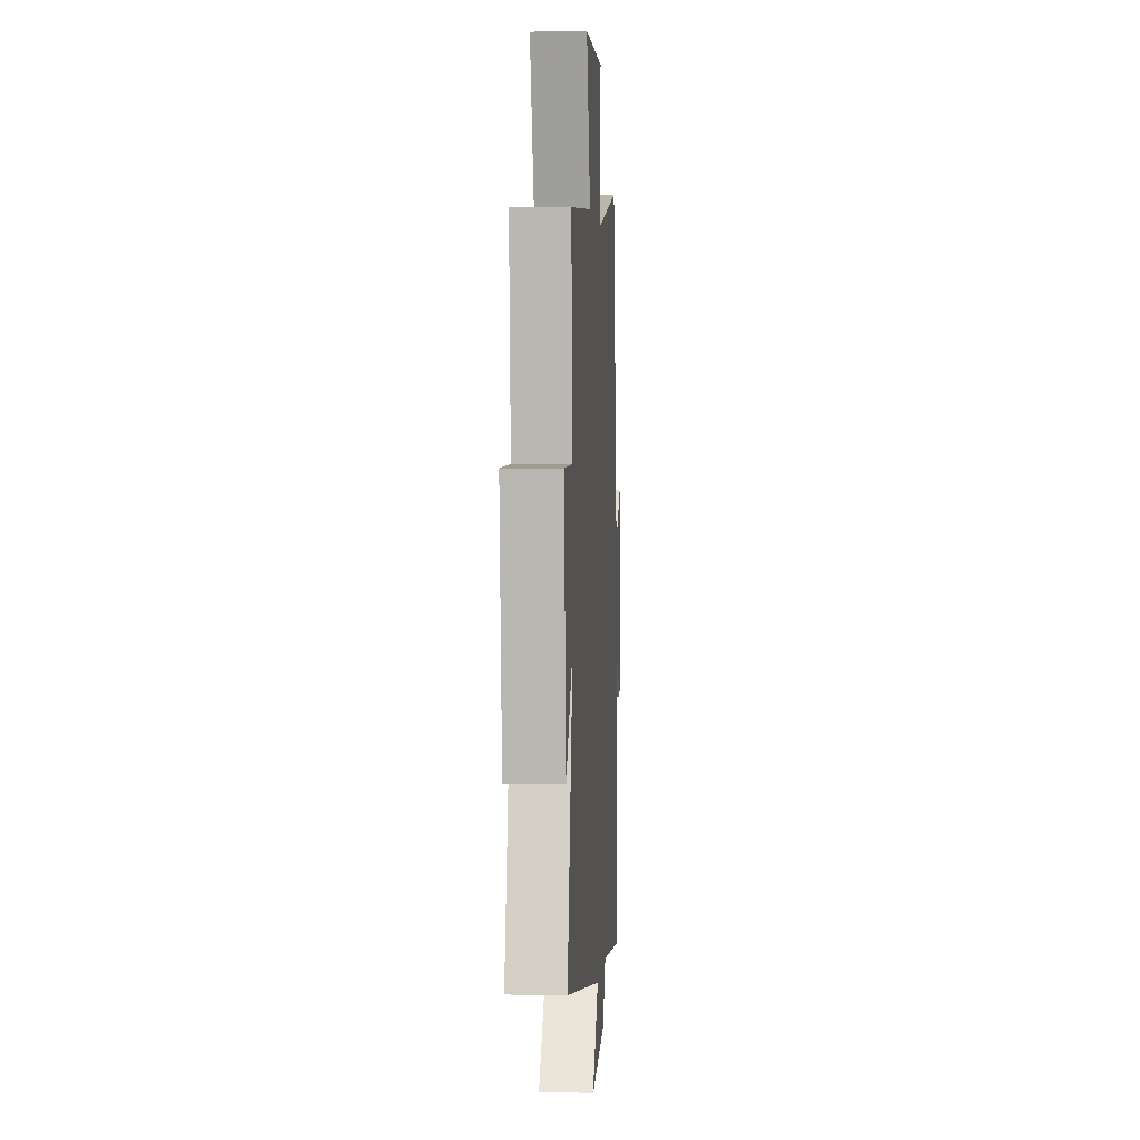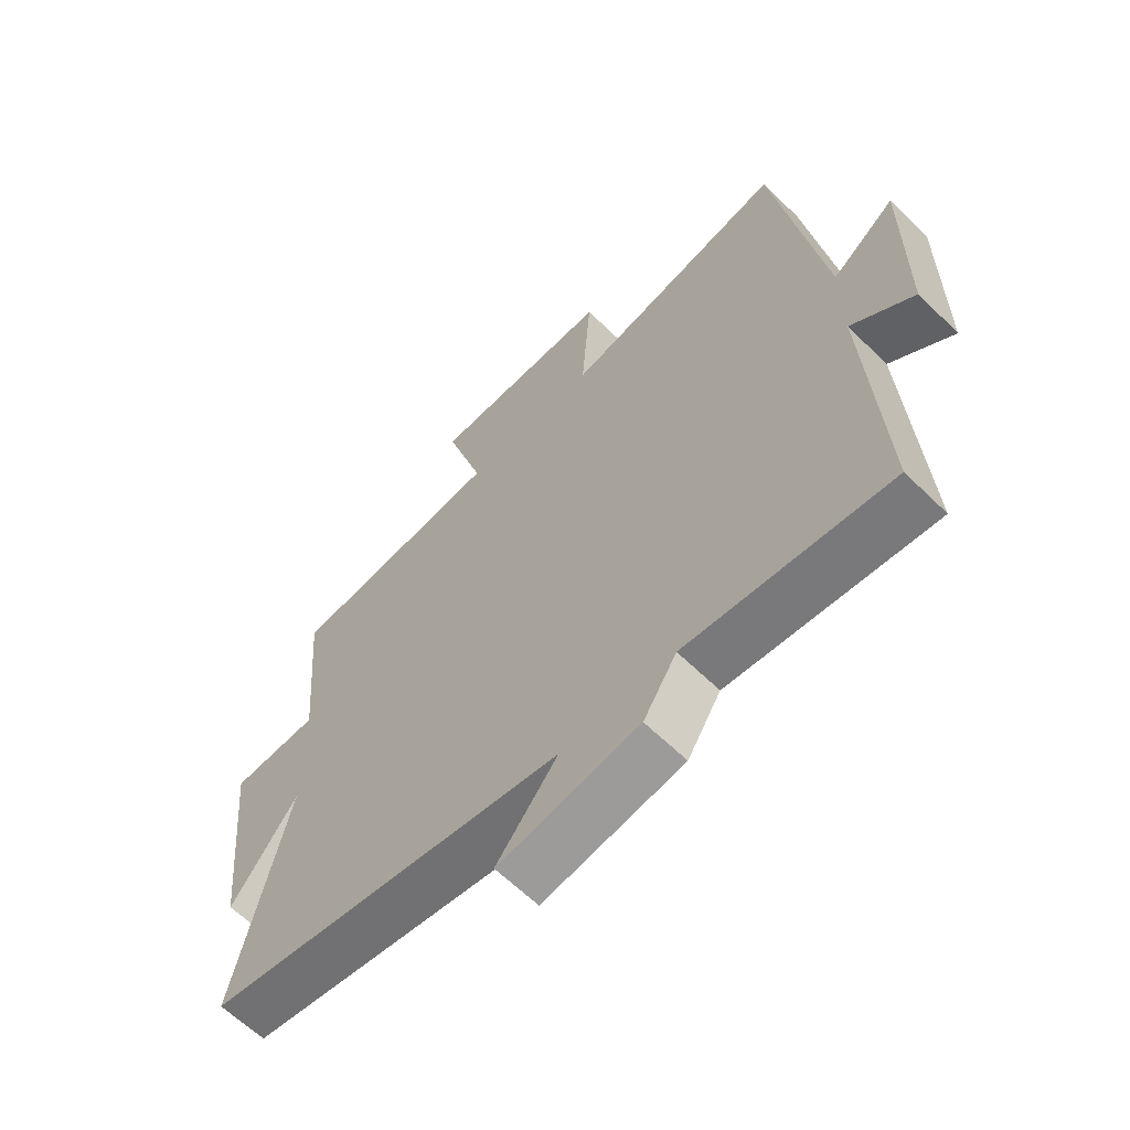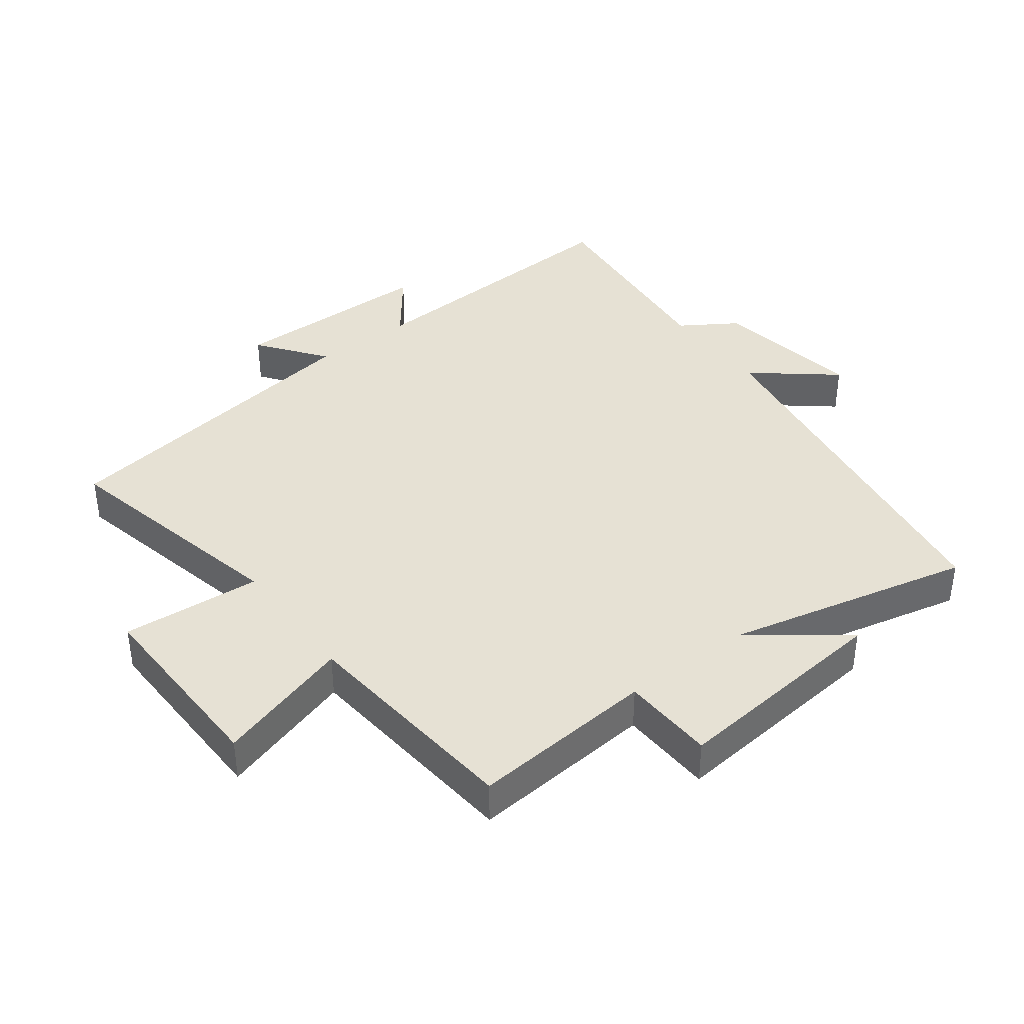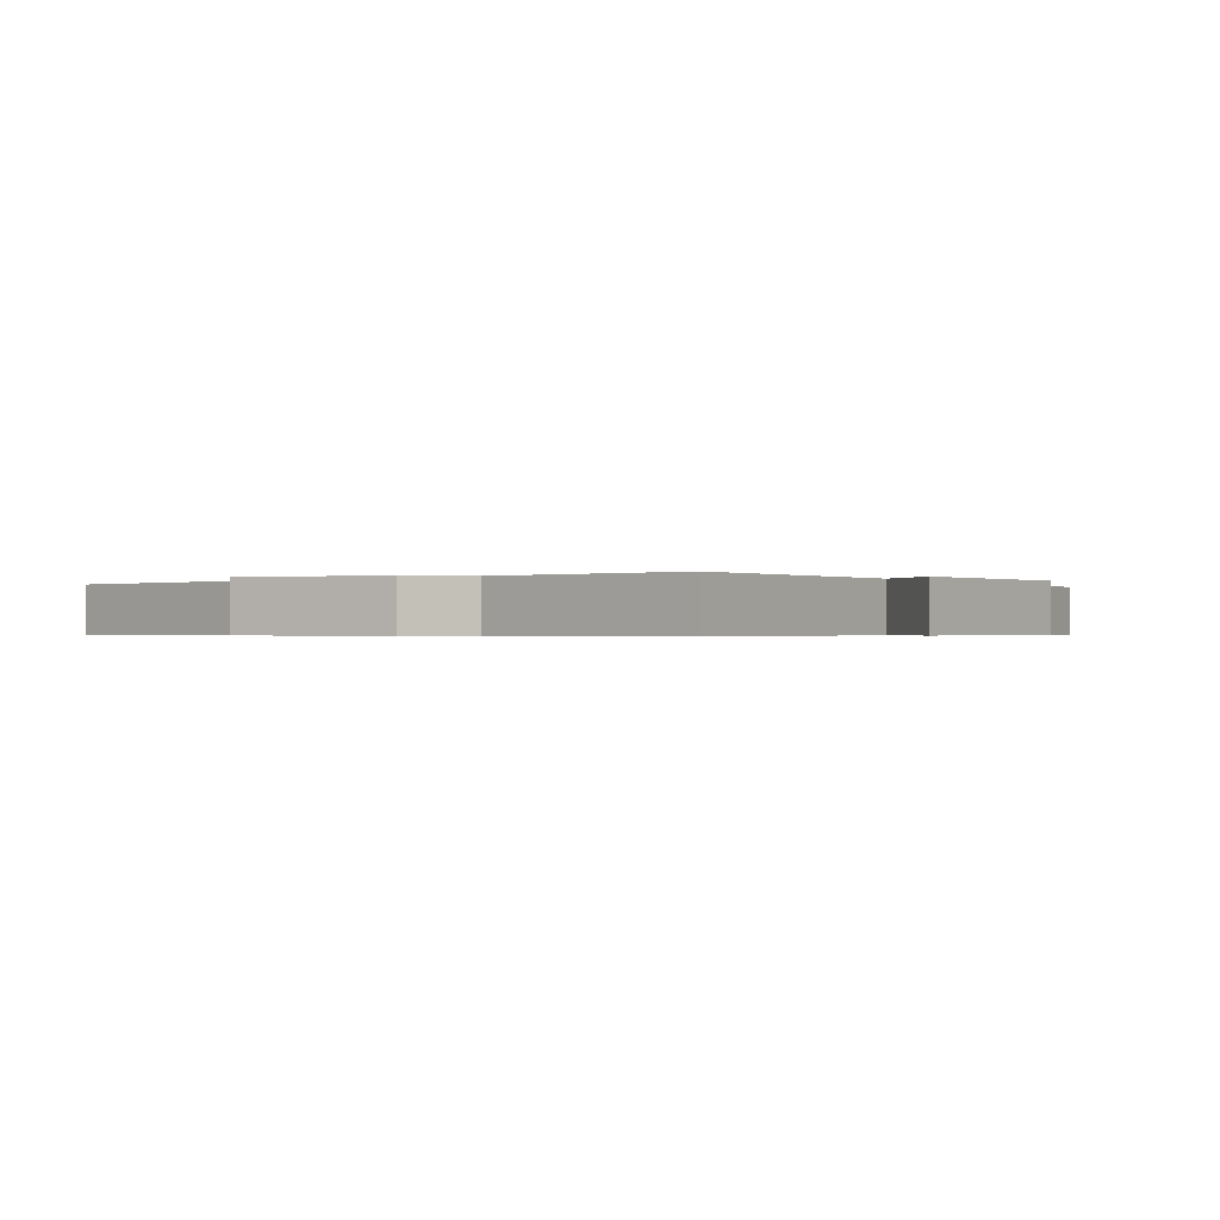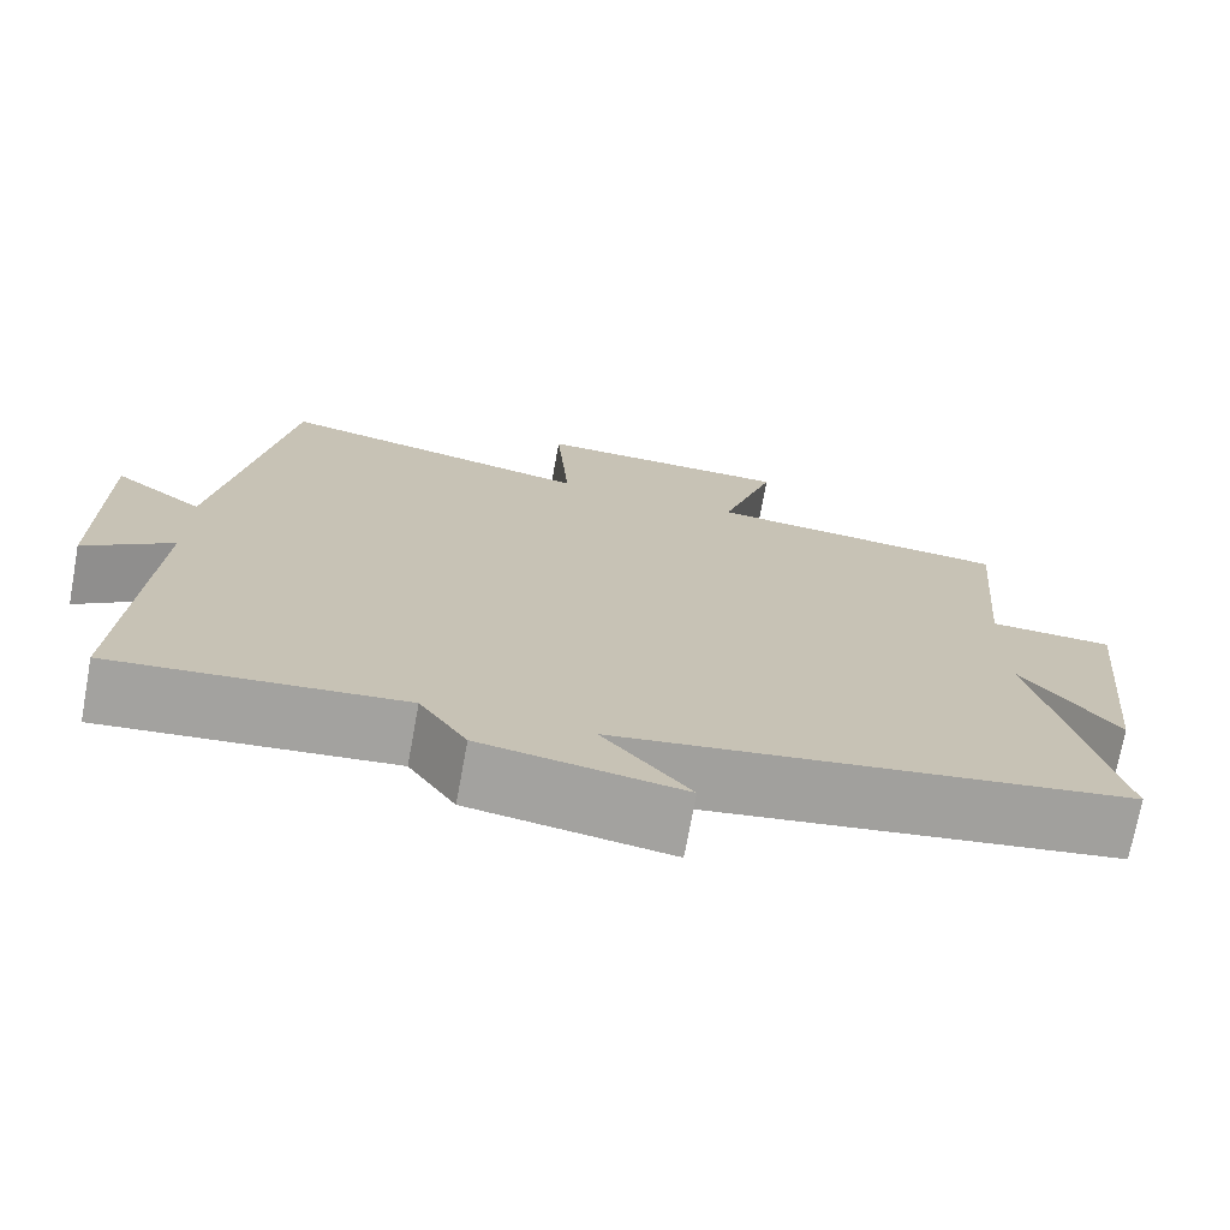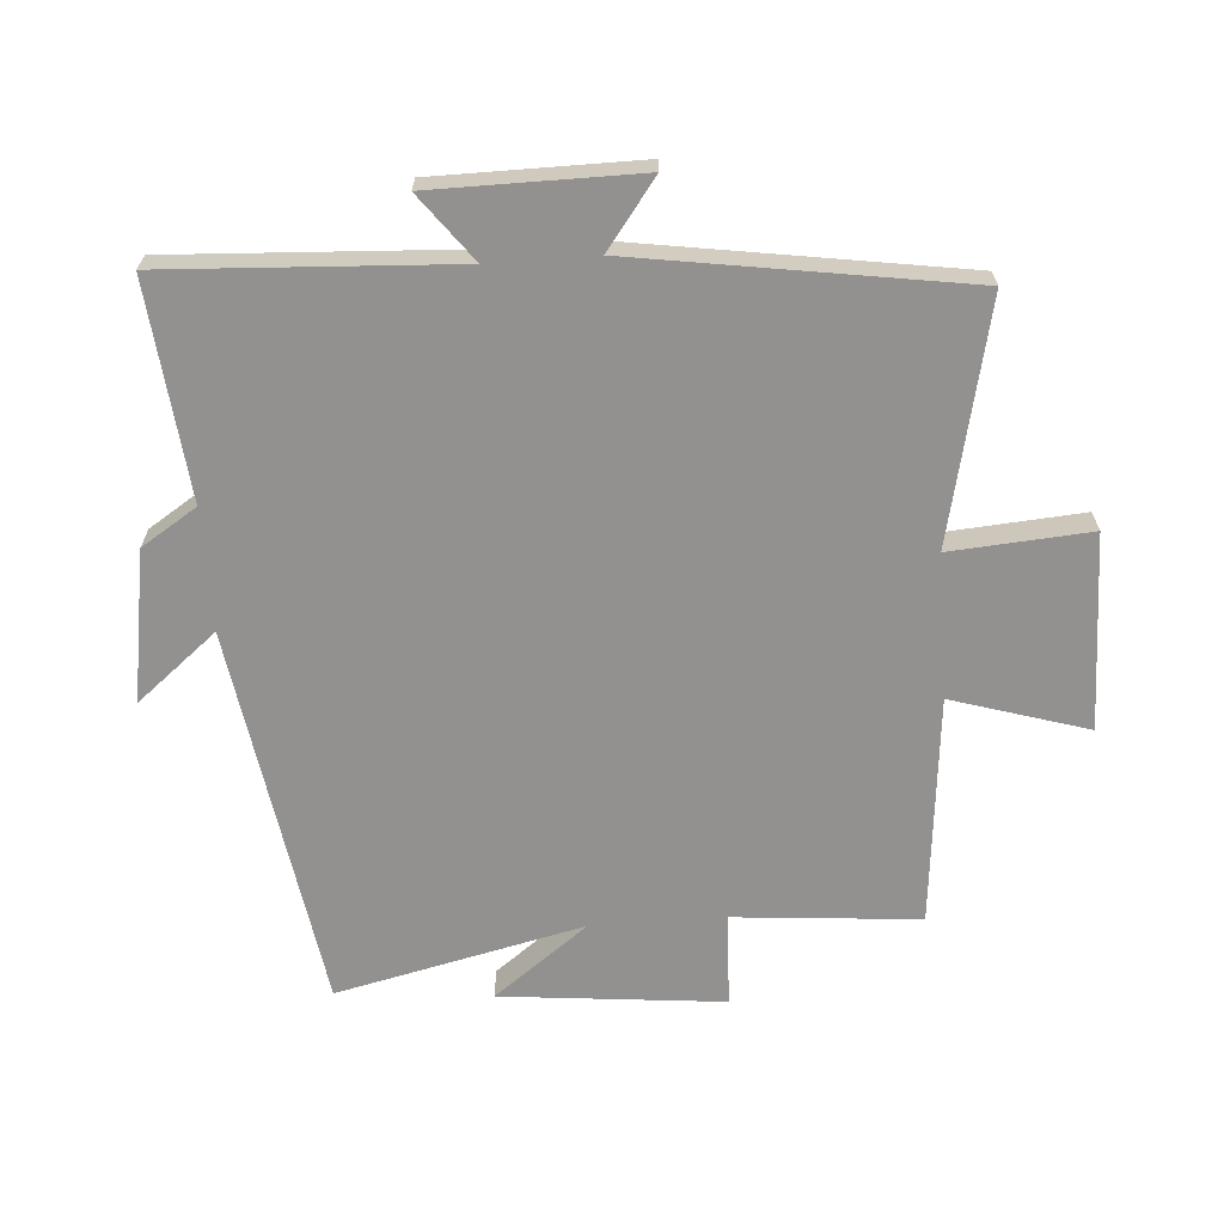
<metadata>
{"format":"obj","ext":"obj","renderer":"f3d","projection":"perspective","resolution":1024,"background":"white","views":[{"elev":1.7,"azim":93.8,"up":"+Z"},{"elev":-62.6,"azim":-134.7,"up":"+Z"},{"elev":39.2,"azim":53.0,"up":"+Y"},{"elev":-0.5,"azim":-143.9,"up":"+Y"},{"elev":-73.0,"azim":-10.4,"up":"+Z"},{"elev":-66.1,"azim":-85.9,"up":"+Y"}]}
</metadata>
<code>
v -0.422 0.07 0.582
v -0.052 0.07 0.5
v -0.068 0.07 0.716
v 0.234 0.07 0.71
v 0.17 0.07 0.5
v 0.524 0.07 0.466
v 0.5 0.07 0.18
v 0.644 0.07 0.174
v 0.61 0.07 -0.17
v 0.5 0.07 -0.024
v 0.588 0.07 -0.406
v -0.005 0.07 -0.5
v 0.096 0.07 -0.624
v -0.136 0.07 -0.586
v -0.191 0.07 -0.5
v -0.524 0.07 -0.534
v -0.5 0.07 -0.089
v -0.602 0.07 -0.167
v -0.604 0.07 0.151
v -0.5 0.07 0.073
v -0.422 0 0.582
v -0.052 0 0.5
v -0.068 0 0.716
v 0.234 0 0.71
v 0.17 0 0.5
v 0.524 0 0.466
v 0.5 0 0.18
v 0.644 0 0.174
v 0.61 0 -0.17
v 0.5 0 -0.024
v 0.588 0 -0.406
v -0.005 0 -0.5
v 0.096 0 -0.624
v -0.136 0 -0.586
v -0.191 0 -0.5
v -0.524 0 -0.534
v -0.5 0 -0.089
v -0.602 0 -0.167
v -0.604 0 0.151
v -0.5 0 0.073
f 17 18 19 20
f 17 20 1 2
f 15 16 17 2
f 12 13 14 15
f 12 15 2
f 11 12 2
f 10 11 2
f 7 8 9 10
f 7 10 2 3
f 5 6 7
f 5 7 3
f 3 4 5
f 40 39 38 37
f 22 21 40 37
f 22 37 36 35
f 35 34 33 32
f 22 35 32
f 22 32 31
f 22 31 30
f 30 29 28 27
f 23 22 30 27
f 27 26 25
f 23 27 25
f 25 24 23
f 1 21 22 2
f 2 22 23 3
f 3 23 24 4
f 4 24 25 5
f 5 25 26 6
f 6 26 27 7
f 7 27 28 8
f 8 28 29 9
f 9 29 30 10
f 10 30 31 11
f 11 31 32 12
f 12 32 33 13
f 13 33 34 14
f 14 34 35 15
f 15 35 36 16
f 16 36 37 17
f 17 37 38 18
f 18 38 39 19
f 19 39 40 20
f 20 40 21 1

</code>
